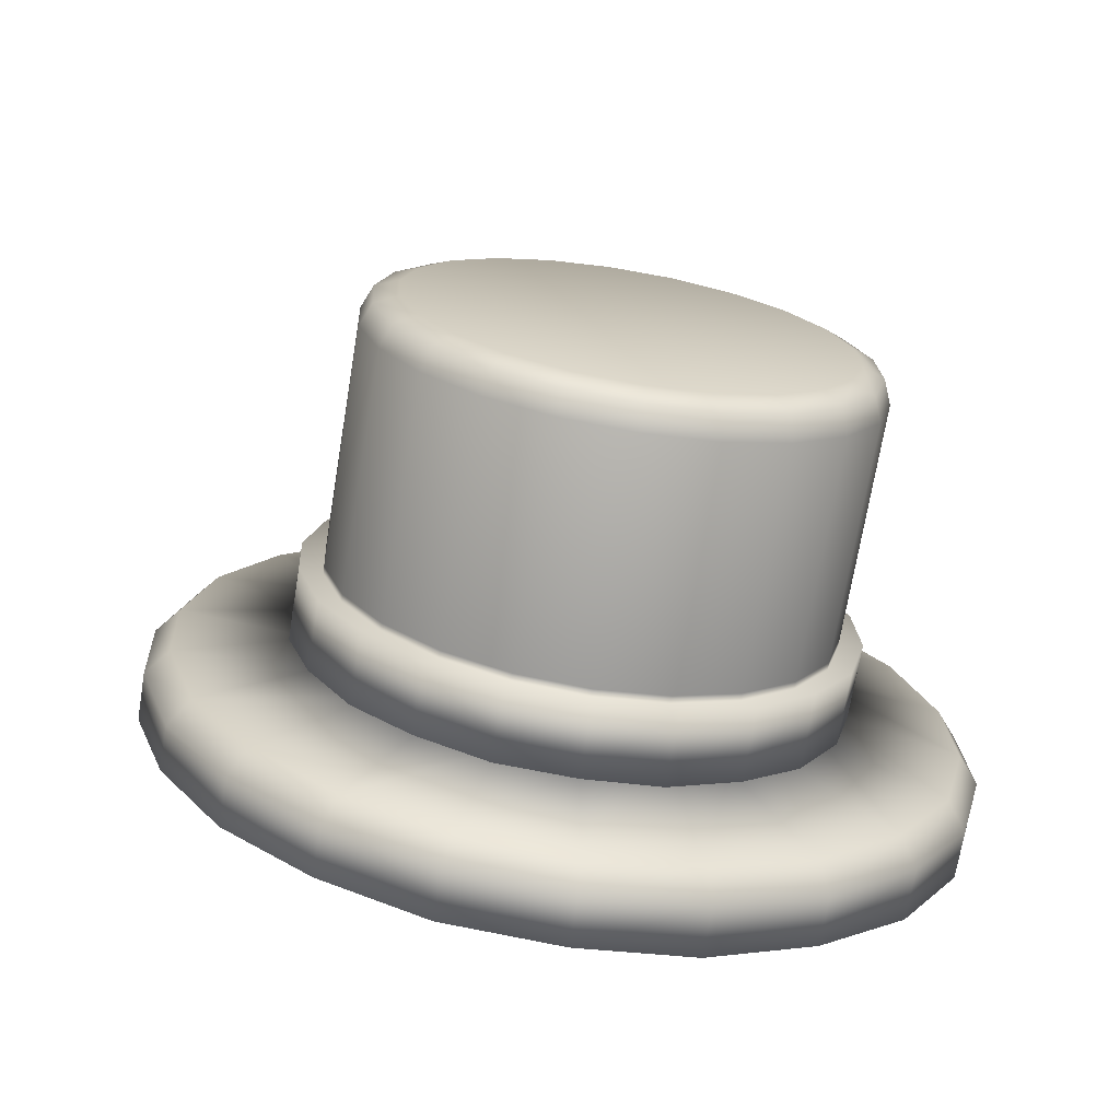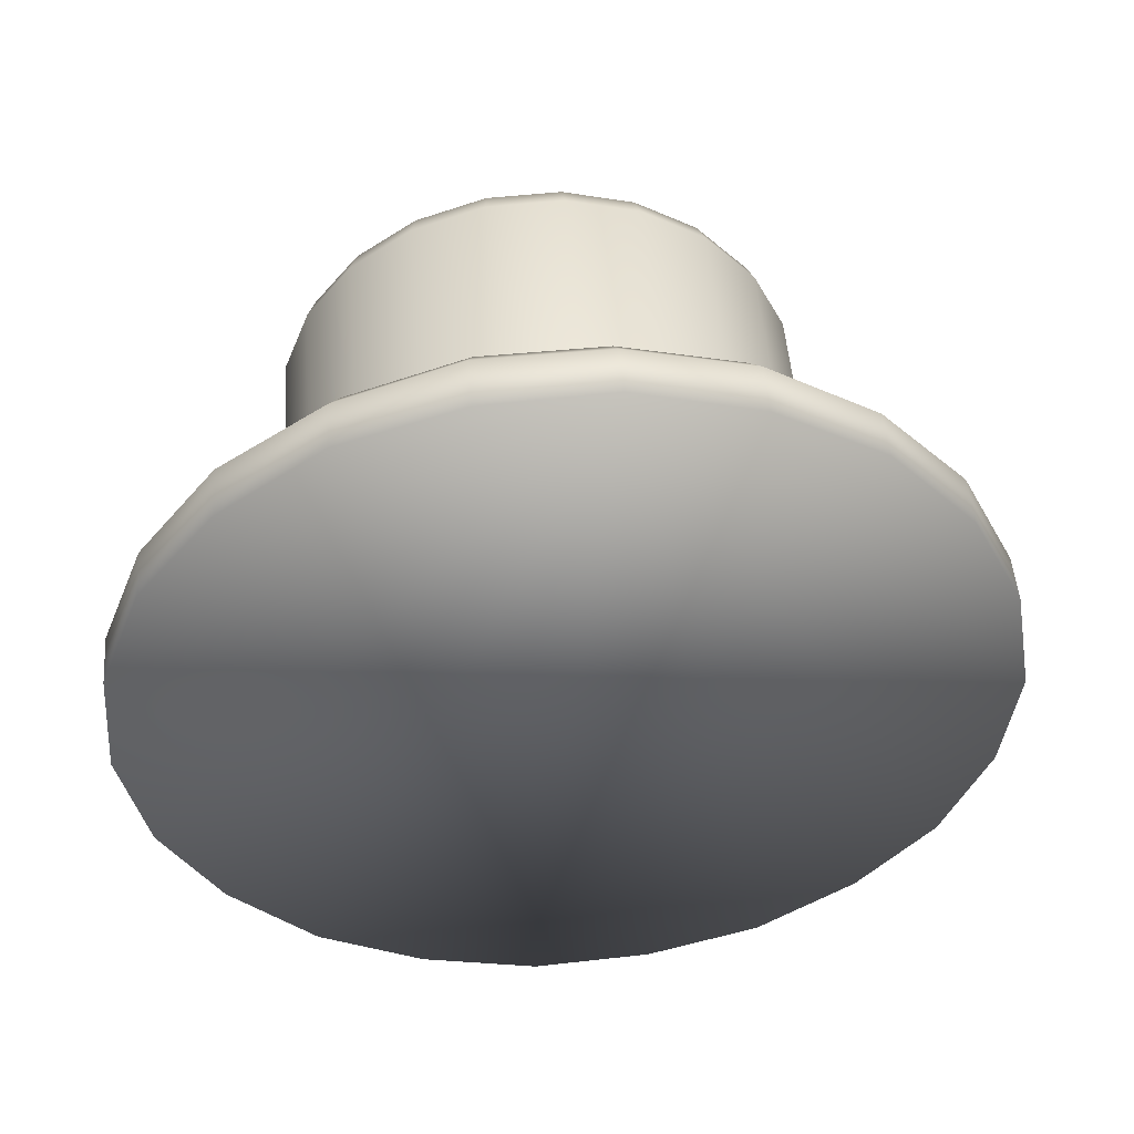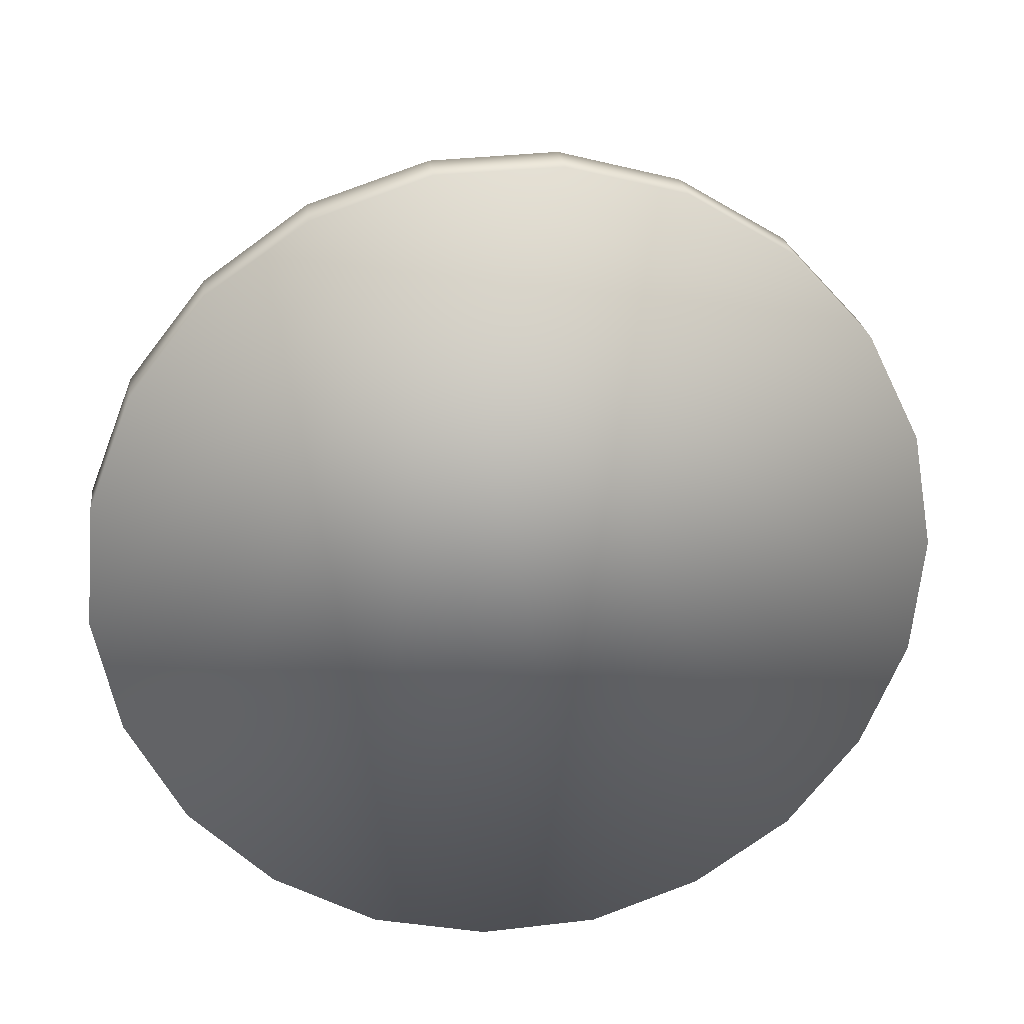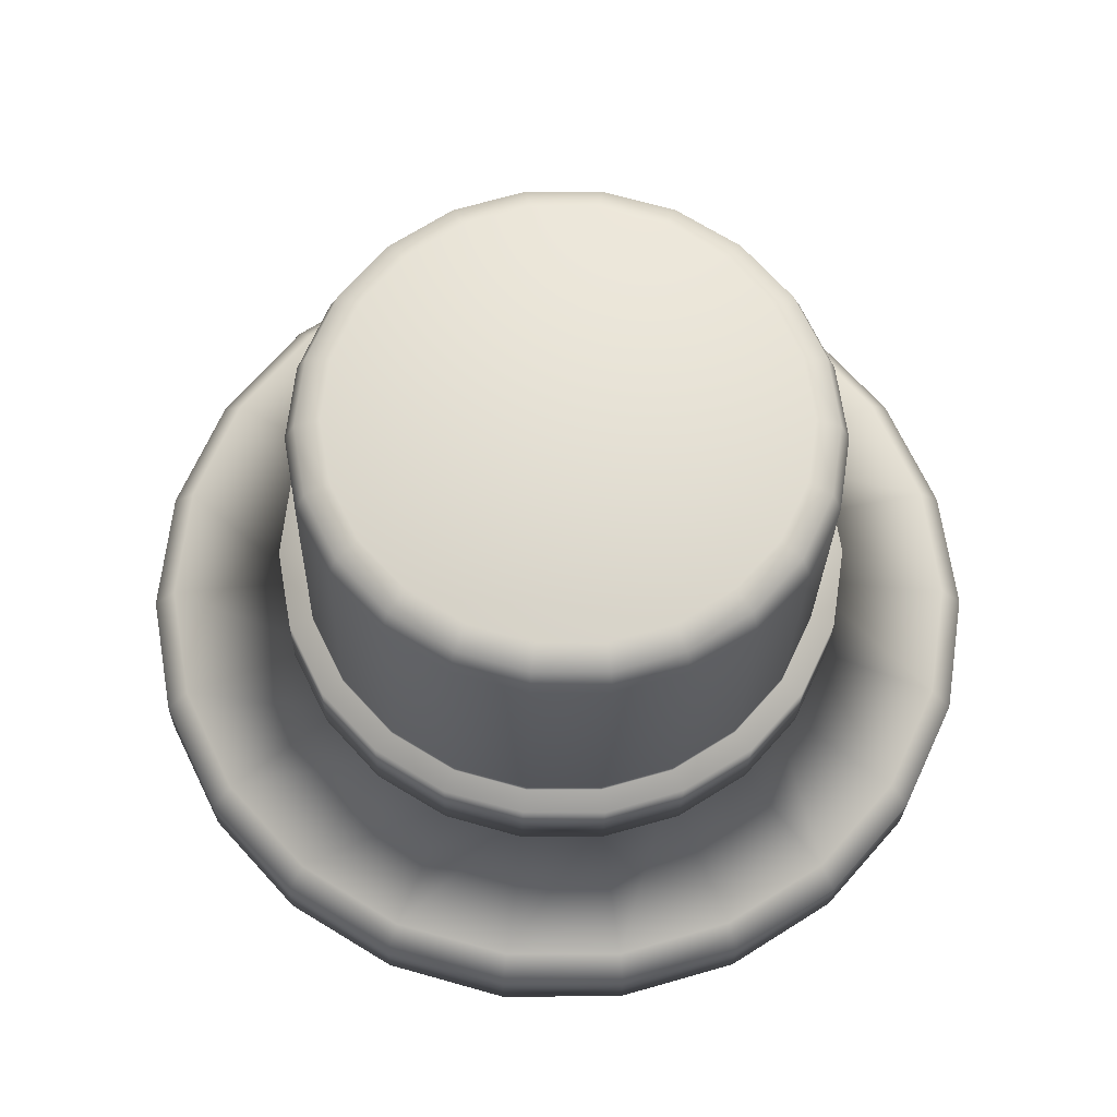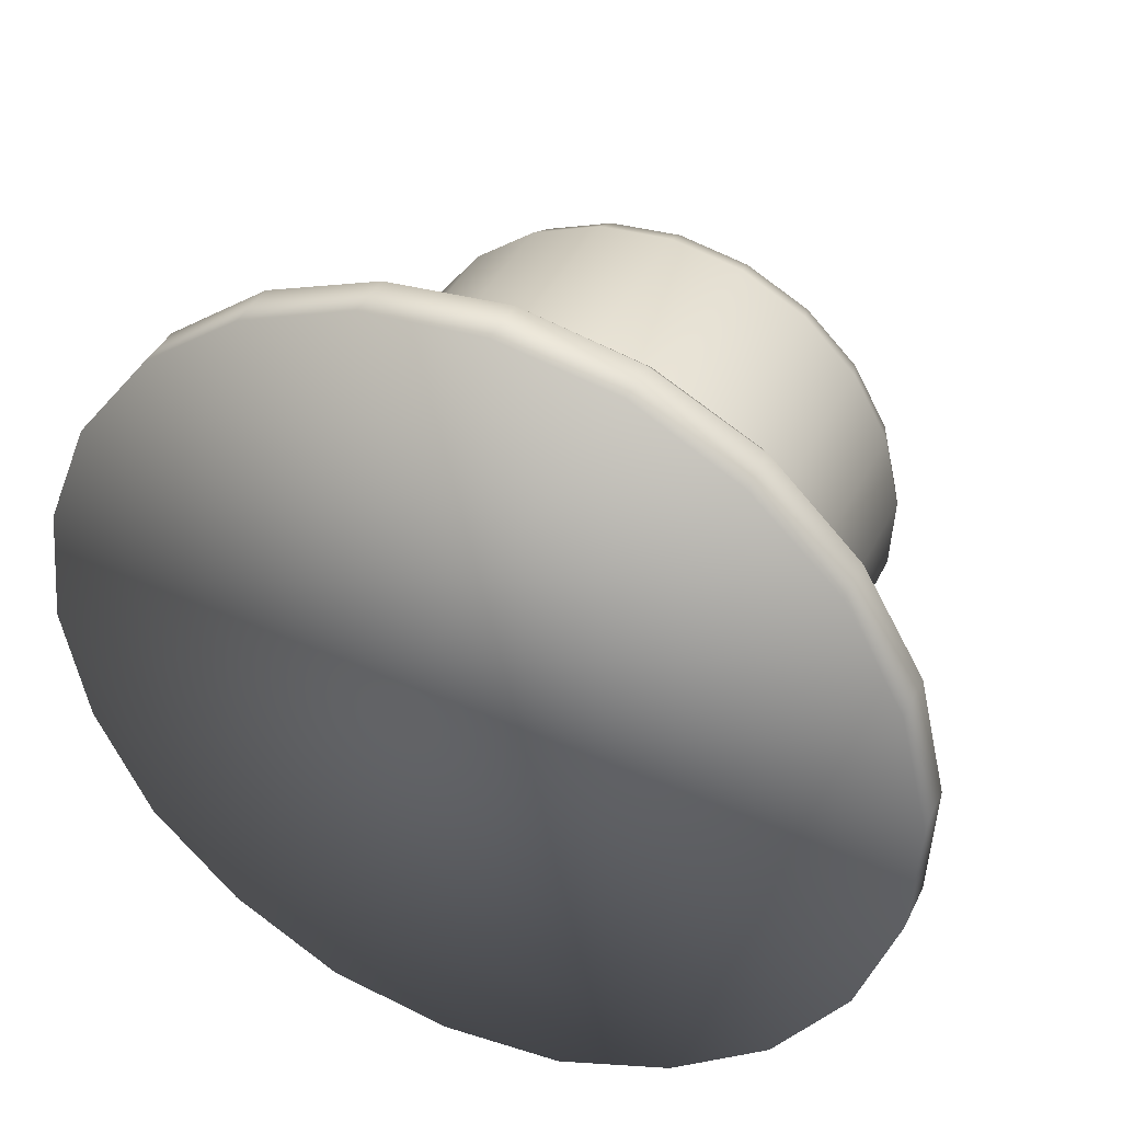
<metadata>
{"format":"obj","ext":"obj","renderer":"f3d","projection":"perspective","resolution":1024,"background":"white","views":[{"elev":21.1,"azim":79.2,"up":"+Y"},{"elev":-49.3,"azim":-152.3,"up":"+Y"},{"elev":-72.6,"azim":-135.9,"up":"+Y"},{"elev":74.6,"azim":7.6,"up":"+Y"},{"elev":50.1,"azim":24.2,"up":"+Z"}]}
</metadata>
<code>
o TopHat_Circle
v 0 1.337 -0.5527
v -0.2865 1.352 -0.4681
v -0.4778 1.39 -0.2438
v -0.5141 1.439 0.04403
v -0.3886 1.483 0.303
v -0.144 1.509 0.4544
v 0.144 1.509 0.4544
v 0.3886 1.483 0.303
v 0.5141 1.439 0.04403
v 0.4778 1.39 -0.2438
v 0.2865 1.352 -0.4681
v -0.1767 1.502 -0.3213
v -0 1.494 -0.3724
v -0.2973 1.525 -0.184
v -0.3235 1.556 -0.004239
v -0.247 1.584 0.161
v -0.09209 1.6 0.2592
v 0.09209 1.6 0.2592
v 0.247 1.584 0.161
v 0.3235 1.556 -0.004239
v 0.2973 1.525 -0.184
v 0.1767 1.502 -0.3213
v 0.08851 1.681 0.2329
v -0.08851 1.681 0.2329
v -0.3161 1.639 -0.01948
v -0.2938 1.609 -0.1965
v 0.1762 1.586 -0.3344
v 0.2938 1.609 -0.1965
v 0.2389 1.665 0.1397
v -0.2389 1.665 0.1397
v -0 1.577 -0.3865
v -0.1762 1.586 -0.3344
v 0.3161 1.639 -0.01948
v -0.1925 1.494 -0.3443
v -0 1.485 -0.4012
v -0.3211 1.52 -0.1936
v -0.3456 1.553 -0.000195
v -0.2612 1.583 0.1739
v -0.09681 1.601 0.2757
v 0.09681 1.601 0.2757
v 0.2612 1.583 0.1739
v 0.3456 1.553 -0.000195
v 0.3211 1.52 -0.1936
v 0.1925 1.494 -0.3443
v -0.09681 1.688 0.2609
v -0.3211 1.61 -0.2088
v 0.3211 1.61 -0.2088
v 0.09681 1.688 0.2609
v -0.3456 1.642 -0.01518
v 0.1925 1.585 -0.3596
v 0.2612 1.671 0.159
v -0.2612 1.671 0.159
v -0 1.576 -0.4165
v -0.1925 1.585 -0.3596
v 0.3456 1.642 -0.01518
v -0.1497 1.339 -0.5305
v -0.399 1.367 -0.3687
v -0.5169 1.412 -0.1013
v -0.4696 1.461 0.1832
v -0.2767 1.497 0.3961
v -0 1.511 0.4746
v 0.2767 1.497 0.3961
v 0.4696 1.461 0.1832
v 0.5169 1.412 -0.1013
v 0.399 1.367 -0.3687
v 0.1497 1.339 -0.5305
v -0.08836 1.498 -0.3468
v -0.237 1.514 -0.2526
v -0.3104 1.54 -0.09412
v -0.2853 1.57 0.07836
v -0.1696 1.592 0.2101
v -0 1.6 0.2592
v 0.1696 1.592 0.2101
v 0.2853 1.57 0.07836
v 0.3104 1.54 -0.09412
v 0.237 1.514 -0.2526
v 0.08836 1.498 -0.3468
v -0 1.489 -0.3868
v -0.3386 1.554 -0.001477
v 0.3112 1.522 -0.1896
v 0.1849 1.498 -0.3332
v -0.1849 1.498 -0.3332
v -0.3112 1.522 -0.1896
v 0.3179 1.624 -0.1091
v -0.2454 1.596 -0.2736
v -0.1701 1.675 0.1969
v 0.2888 1.653 0.06598
v -0.0921 1.579 -0.3732
v 0.0921 1.579 -0.3732
v -0.2888 1.653 0.06598
v 0.1701 1.675 0.1969
v 0.2454 1.596 -0.2736
v -0.3179 1.624 -0.1091
v -0 1.683 0.2452
v -0.1006 1.485 -0.386
v -0.2681 1.504 -0.2774
v -0.3473 1.535 -0.09774
v -0.3155 1.568 0.09342
v -0.1859 1.592 0.2365
v -0 1.601 0.2892
v 0.1859 1.592 0.2365
v 0.3155 1.568 0.09342
v 0.3473 1.535 -0.09774
v 0.2681 1.504 -0.2774
v 0.1006 1.485 -0.386
v 0.3473 1.628 -0.1134
v -0.2681 1.598 -0.2933
v -0.1859 1.683 0.2211
v 0.3155 1.66 0.07791
v -0.1006 1.58 -0.402
v 0.1006 1.58 -0.402
v -0.3155 1.66 0.07791
v 0.1859 1.683 0.2211
v 0.2681 1.598 -0.2933
v -0.3473 1.628 -0.1134
v -0 1.692 0.2739
v -0.2585 1.583 0.1714
v -0.09637 1.601 0.2742
v 0.09637 1.601 0.2742
v 0.2585 1.583 0.1714
v 0.3386 1.554 -0.001477
v 0.3249 1.538 -0.09554
v -0.09247 1.494 -0.36
v 0.2985 1.569 0.08496
v 0.1774 1.592 0.2228
v -0 1.601 0.2742
v -0.248 1.51 -0.2614
v 0.248 1.51 -0.2614
v -0.3249 1.538 -0.09554
v 0.09247 1.494 -0.36
v -0.2985 1.569 0.08496
v -0.1774 1.592 0.2228
v 0.08851 1.69 0.2313
v -0.3161 1.648 -0.02101
v 0.1762 1.595 -0.336
v 0.2389 1.675 0.1382
v -0.2389 1.675 0.1382
v -0 1.586 -0.388
v -0.1762 1.595 -0.336
v 0.3161 1.648 -0.02101
v -0.08851 1.69 0.2313
v -0.2938 1.618 -0.198
v 0.2938 1.618 -0.198
v 0.3179 1.633 -0.1106
v -0.2454 1.605 -0.2751
v -0.1701 1.684 0.1954
v 0.2888 1.662 0.06445
v -0.0921 1.588 -0.3747
v 0.0921 1.588 -0.3747
v -0.2888 1.662 0.06445
v 0.1701 1.684 0.1954
v 0.2454 1.605 -0.2751
v -0.3179 1.633 -0.1106
v -0 1.692 0.2436
v -0.1529 1.937 -0.358
v -0.1762 1.89 -0.3858
v -0.1693 1.921 -0.3805
v -0 1.93 -0.4032
v -0 1.882 -0.4379
v -0 1.913 -0.4306
v -0.255 1.958 -0.2382
v -0.2938 1.914 -0.2479
v -0.2824 1.943 -0.2479
v -0.2744 1.983 -0.08455
v -0.3161 1.943 -0.07086
v -0.3039 1.972 -0.07775
v -0.2074 2.007 0.05369
v -0.2389 1.97 0.08836
v -0.2296 1.998 0.07533
v -0.07685 2.02 0.1345
v -0.08851 1.986 0.1815
v -0.0851 2.013 0.1649
v 0.07685 2.02 0.1345
v 0.08851 1.986 0.1815
v 0.0851 2.013 0.1649
v 0.2074 2.007 0.05369
v 0.2389 1.97 0.08836
v 0.2296 1.998 0.07533
v 0.2744 1.983 -0.08455
v 0.3161 1.943 -0.07086
v 0.3039 1.972 -0.07775
v 0.255 1.958 -0.2382
v 0.2938 1.914 -0.2479
v 0.2824 1.943 -0.2479
v 0.1529 1.937 -0.358
v 0.1762 1.89 -0.3858
v 0.1693 1.921 -0.3805
v -0.0921 1.884 -0.4245
v -0.07997 1.932 -0.3916
v -0.08854 1.915 -0.4178
v -0.2454 1.901 -0.325
v -0.2131 1.946 -0.3052
v -0.2359 1.931 -0.3221
v -0.3179 1.928 -0.1604
v -0.276 1.97 -0.1623
v -0.3056 1.958 -0.1639
v -0.2888 1.958 0.0146
v -0.2507 1.996 -0.01033
v -0.2776 1.986 0.004418
v -0.1701 1.98 0.1455
v -0.1477 2.015 0.1033
v -0.1636 2.007 0.1303
v -0 1.988 0.1938
v -0 2.022 0.1452
v -0 2.015 0.1767
v 0.1701 1.98 0.1455
v 0.1477 2.015 0.1033
v 0.1636 2.007 0.1303
v 0.2888 1.958 0.0146
v 0.2507 1.996 -0.01033
v 0.2776 1.986 0.004418
v 0.3179 1.928 -0.1604
v 0.276 1.97 -0.1623
v 0.3056 1.958 -0.1639
v 0.2454 1.901 -0.325
v 0.2131 1.946 -0.3052
v 0.2359 1.931 -0.3221
v 0.0921 1.884 -0.4245
v 0.07997 1.932 -0.3916
v 0.08854 1.915 -0.4178
v -0.2713 1.448 -0.4604
v -0.2865 1.411 -0.4781
v -0 1.434 -0.5406
v 0 1.397 -0.5628
v -0.4524 1.483 -0.2479
v -0.4778 1.449 -0.2537
v -0.4867 1.529 0.02475
v -0.5141 1.497 0.03427
v -0.3678 1.57 0.2699
v -0.3886 1.54 0.2933
v -0.1363 1.594 0.4133
v -0.144 1.566 0.4449
v 0.1363 1.594 0.4133
v 0.144 1.566 0.4449
v 0.3678 1.57 0.2699
v 0.3886 1.54 0.2933
v 0.4867 1.529 0.02475
v 0.5141 1.497 0.03427
v 0.4524 1.483 -0.2479
v 0.4778 1.449 -0.2537
v 0.2713 1.448 -0.4604
v 0.2865 1.411 -0.4781
v -0.1497 1.403 -0.5413
v -0.1418 1.439 -0.5201
v -0.399 1.43 -0.3794
v -0.3778 1.465 -0.3668
v -0.5169 1.474 -0.1118
v -0.4893 1.507 -0.1134
v -0.4696 1.522 0.173
v -0.4444 1.552 0.156
v -0.2767 1.557 0.386
v -0.2618 1.586 0.3576
v -0 1.571 0.4645
v -0 1.598 0.4318
v 0.2767 1.557 0.386
v 0.2618 1.586 0.3576
v 0.4696 1.522 0.173
v 0.4444 1.552 0.156
v 0.5169 1.474 -0.1118
v 0.4893 1.507 -0.1134
v 0.399 1.43 -0.3794
v 0.3778 1.465 -0.3668
v 0.1497 1.403 -0.5413
v 0.1418 1.439 -0.5201
f 2 56 1 66 11 65 10 64 9 63 8 62 7 61 6 60 5 59 4 58 3 57
f 21 75 260 239
f 18 72 254 233
f 15 69 248 227
f 22 76 262 241
f 13 77 264 223
f 19 73 256 235
f 16 70 250 229
f 12 67 244 221
f 20 74 258 237
f 17 71 252 231
f 14 68 246 225
f 67 13 223 244
f 70 15 227 250
f 71 16 229 252
f 72 17 231 254
f 73 18 233 256
f 74 19 235 258
f 75 20 237 260
f 76 21 239 262
f 77 22 241 264
f 148 139 156 188
f 146 141 171 200
f 145 142 162 191
f 144 143 183 212
f 154 133 174 203
f 153 134 165 194
f 152 135 186 215
f 149 138 159 218
f 151 136 177 206
f 150 137 168 197
f 155 192 161 195 164 198 167 201 170 204 173 207 176 210 179 213 182 216 185 219 158 189
f 132 118 39 99
f 39 100 116 45
f 27 92 114 50
f 131 117 38 98
f 28 84 106 47
f 130 78 35 105
f 129 79 37 97
f 29 91 113 51
f 128 81 44 104
f 127 83 36 96
f 30 90 112 52
f 69 14 225 248
f 42 103 106 55
f 34 96 107 54
f 38 99 108 52
f 41 102 109 51
f 35 95 110 53
f 44 105 111 50
f 37 98 112 49
f 40 101 113 48
f 43 104 114 47
f 36 97 115 46
f 31 89 111 53
f 26 85 107 46
f 126 119 40 100
f 25 93 115 49
f 24 86 108 45
f 125 120 41 101
f 23 94 116 48
f 124 121 42 102
f 33 87 109 55
f 123 82 34 95
f 122 80 43 103
f 121 122 103 42
f 20 75 122 121
f 75 21 80 122
f 78 123 95 35
f 13 67 123 78
f 67 12 82 123
f 88 31 53 110
f 120 124 102 41
f 19 74 124 120
f 74 20 121 124
f 87 29 51 109
f 119 125 101 40
f 18 73 125 119
f 73 19 120 125
f 94 24 45 116
f 86 30 52 108
f 118 126 100 39
f 17 72 126 118
f 72 18 119 126
f 93 26 46 115
f 85 32 54 107
f 100 40 48 116
f 97 37 49 115
f 104 44 50 114
f 101 41 51 113
f 98 38 52 112
f 105 35 53 111
f 95 34 54 110
f 102 42 55 109
f 99 39 45 108
f 96 36 46 107
f 103 43 47 106
f 89 27 50 111
f 82 127 96 34
f 12 68 127 82
f 68 14 83 127
f 80 128 104 43
f 21 76 128 80
f 76 22 81 128
f 90 25 49 112
f 83 129 97 36
f 14 69 129 83
f 69 15 79 129
f 81 130 105 44
f 22 77 130 81
f 77 13 78 130
f 91 23 48 113
f 79 131 98 37
f 15 70 131 79
f 70 16 117 131
f 84 33 55 106
f 92 28 47 114
f 117 132 99 38
f 16 71 132 117
f 71 17 118 132
f 135 149 218 186
f 134 150 197 165
f 133 151 206 174
f 143 152 215 183
f 138 148 188 159
f 142 153 194 162
f 141 154 203 171
f 140 144 212 180
f 137 146 200 168
f 65 11 242 261
f 64 10 240 259
f 63 9 238 257
f 62 8 236 255
f 61 7 234 253
f 60 6 232 251
f 59 5 230 249
f 58 4 228 247
f 57 3 226 245
f 56 2 222 243
f 66 1 224 263
f 4 59 249 228
f 7 62 255 234
f 10 65 261 240
f 3 58 247 226
f 6 61 253 232
f 9 64 259 238
f 2 57 245 222
f 1 56 243 224
f 5 60 251 230
f 8 63 257 236
f 11 66 263 242
f 136 147 209 177
f 147 140 180 209
f 32 88 110 54
f 33 84 144 140
f 94 23 133 154
f 93 25 134 153
f 92 27 135 152
f 91 29 136 151
f 90 30 137 150
f 89 31 138 149
f 88 32 139 148
f 87 33 140 147
f 86 24 141 146
f 85 26 142 145
f 84 28 143 144
f 32 85 145 139
f 30 86 146 137
f 29 87 147 136
f 31 88 148 138
f 27 89 149 135
f 25 90 150 134
f 23 91 151 133
f 28 92 152 143
f 26 93 153 142
f 24 94 154 141
f 189 158 160 190
f 190 160 159 188
f 192 155 157 193
f 193 157 156 191
f 195 161 163 196
f 196 163 162 194
f 198 164 166 199
f 199 166 165 197
f 201 167 169 202
f 202 169 168 200
f 204 170 172 205
f 205 172 171 203
f 207 173 175 208
f 208 175 174 206
f 210 176 178 211
f 211 178 177 209
f 213 179 181 214
f 214 181 180 212
f 216 182 184 217
f 217 184 183 215
f 219 185 187 220
f 220 187 186 218
f 155 189 190 157
f 157 190 188 156
f 161 192 193 163
f 163 193 191 162
f 164 195 196 166
f 166 196 194 165
f 167 198 199 169
f 169 199 197 168
f 170 201 202 172
f 172 202 200 171
f 173 204 205 175
f 175 205 203 174
f 176 207 208 178
f 178 208 206 177
f 179 210 211 181
f 181 211 209 180
f 182 213 214 184
f 184 214 212 183
f 185 216 217 187
f 187 217 215 186
f 158 219 220 160
f 160 220 218 159
f 139 145 191 156
f 244 223 224 243
f 246 221 222 245
f 248 225 226 247
f 250 227 228 249
f 252 229 230 251
f 254 231 232 253
f 256 233 234 255
f 258 235 236 257
f 260 237 238 259
f 262 239 240 261
f 264 241 242 263
f 221 244 243 222
f 225 246 245 226
f 227 248 247 228
f 229 250 249 230
f 231 252 251 232
f 233 254 253 234
f 235 256 255 236
f 237 258 257 238
f 239 260 259 240
f 241 262 261 242
f 223 264 263 224
f 68 12 221 246

</code>
